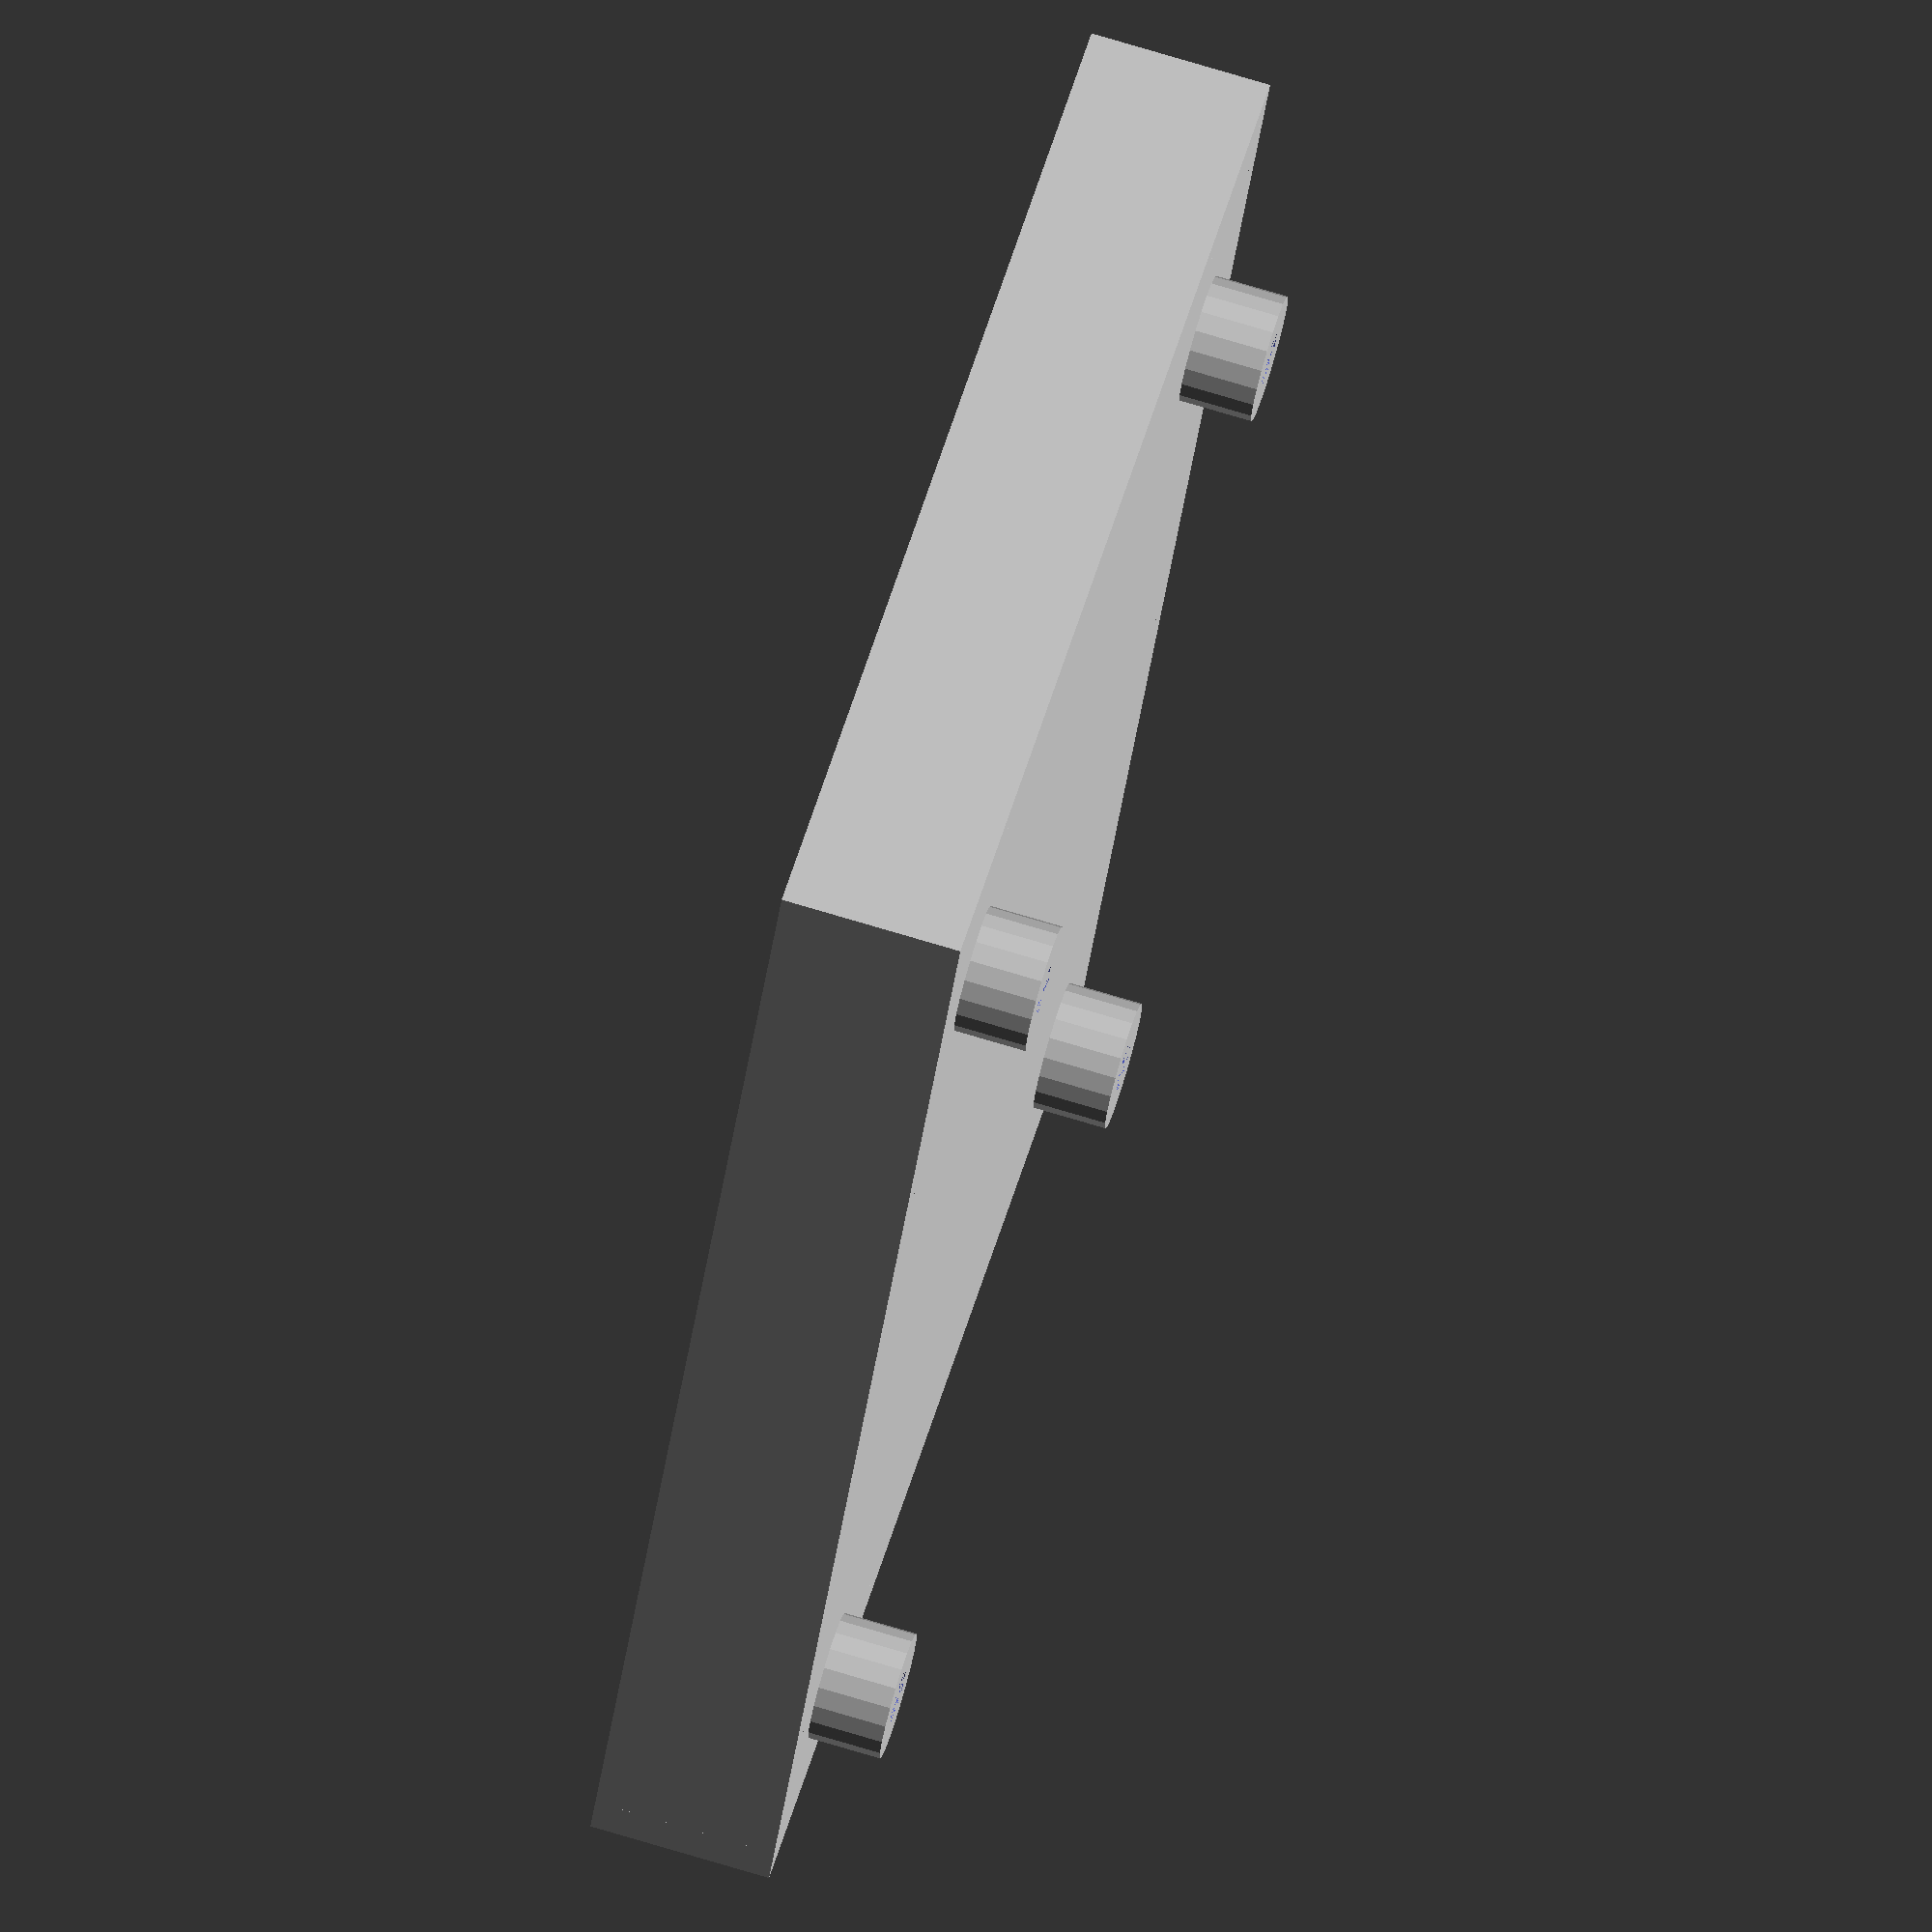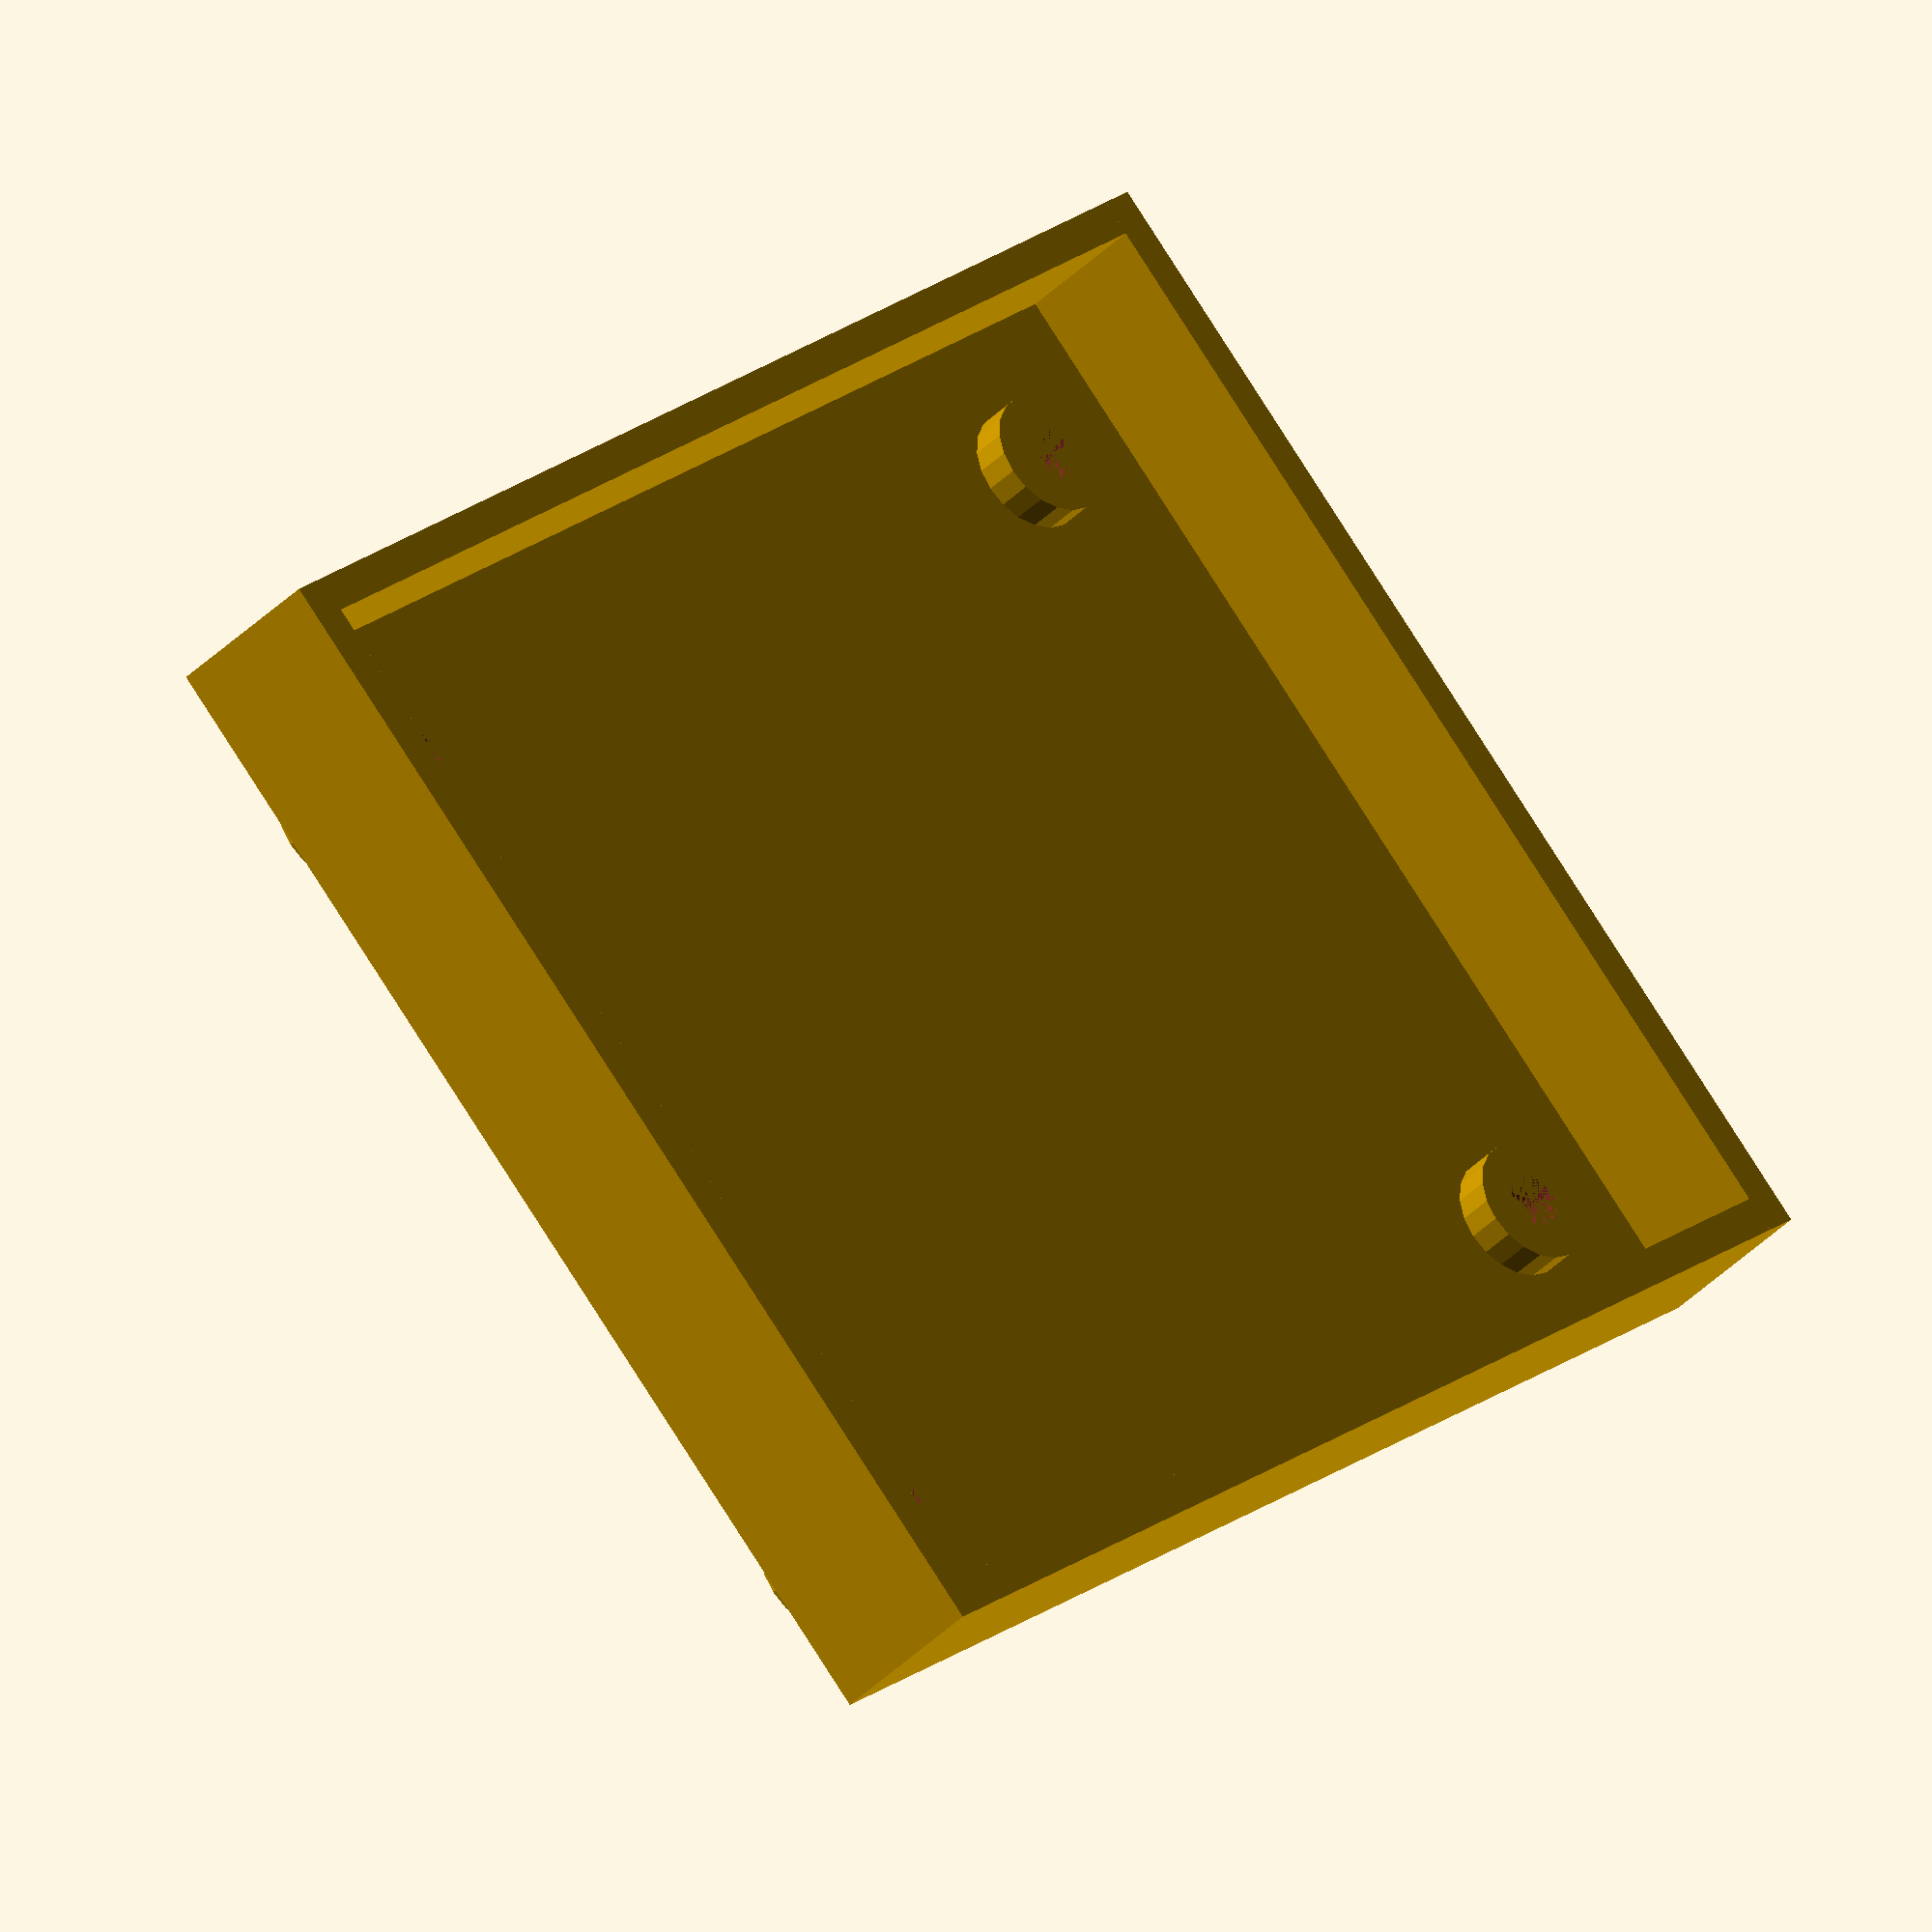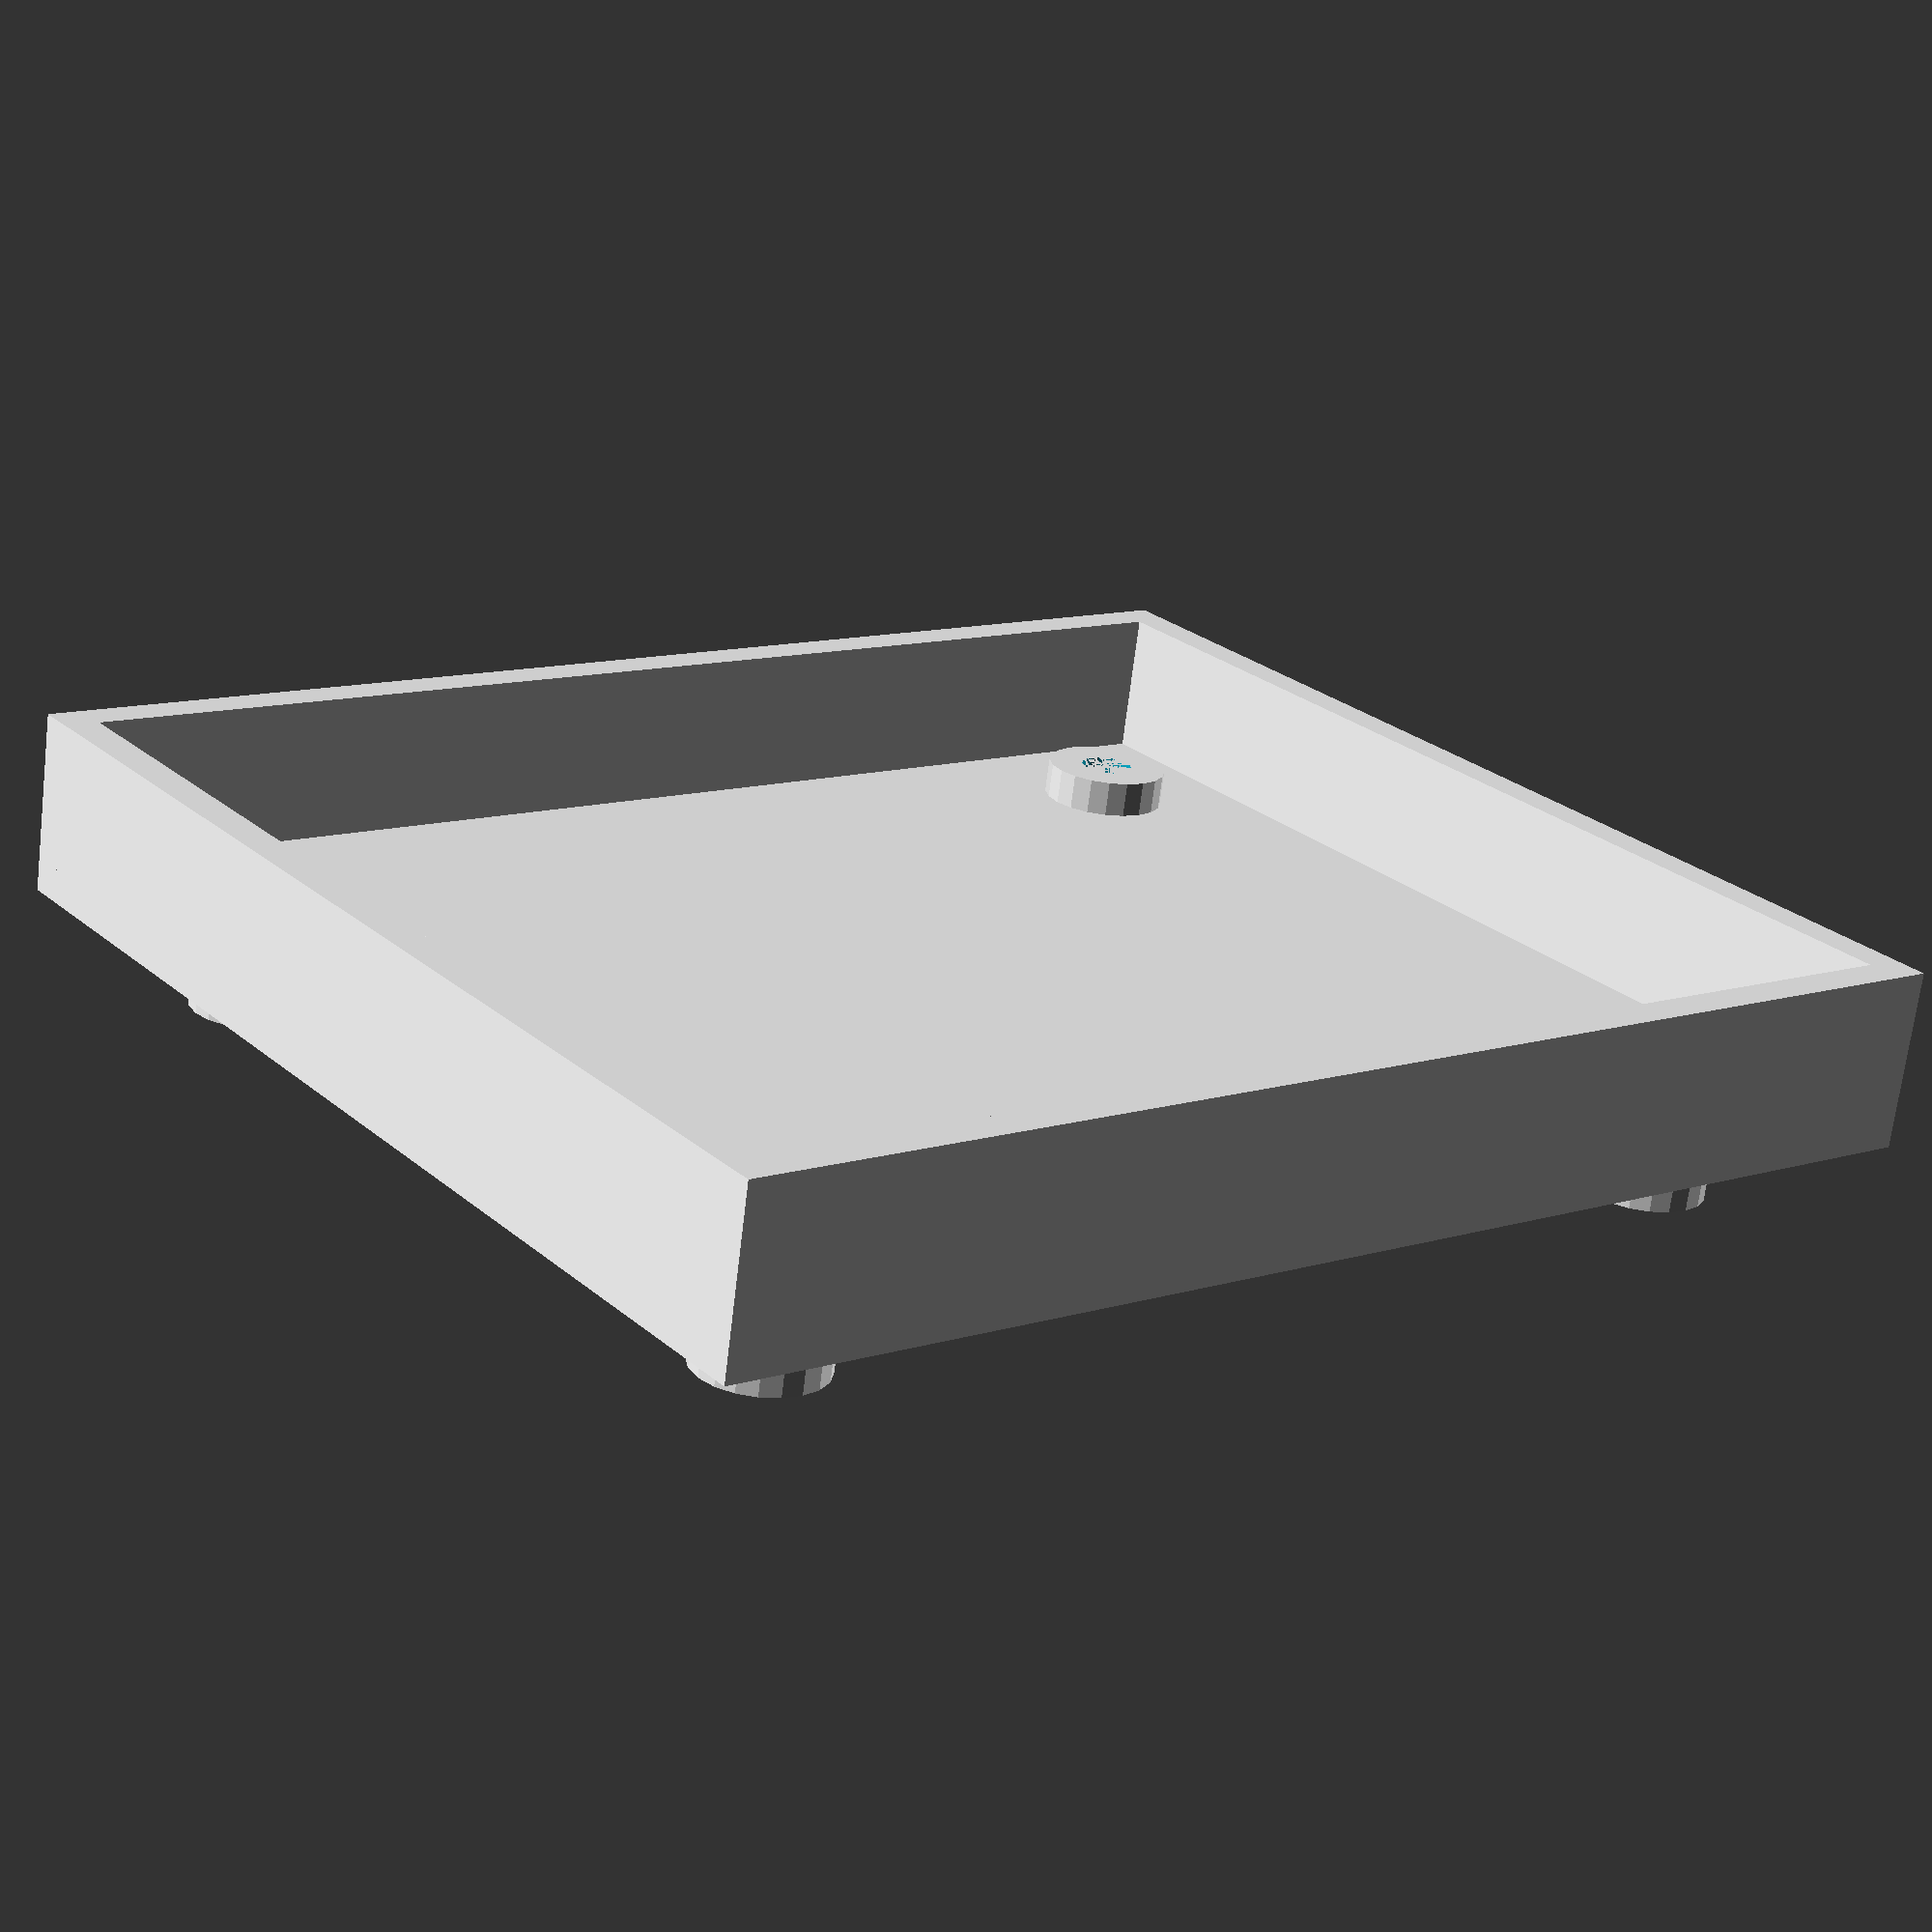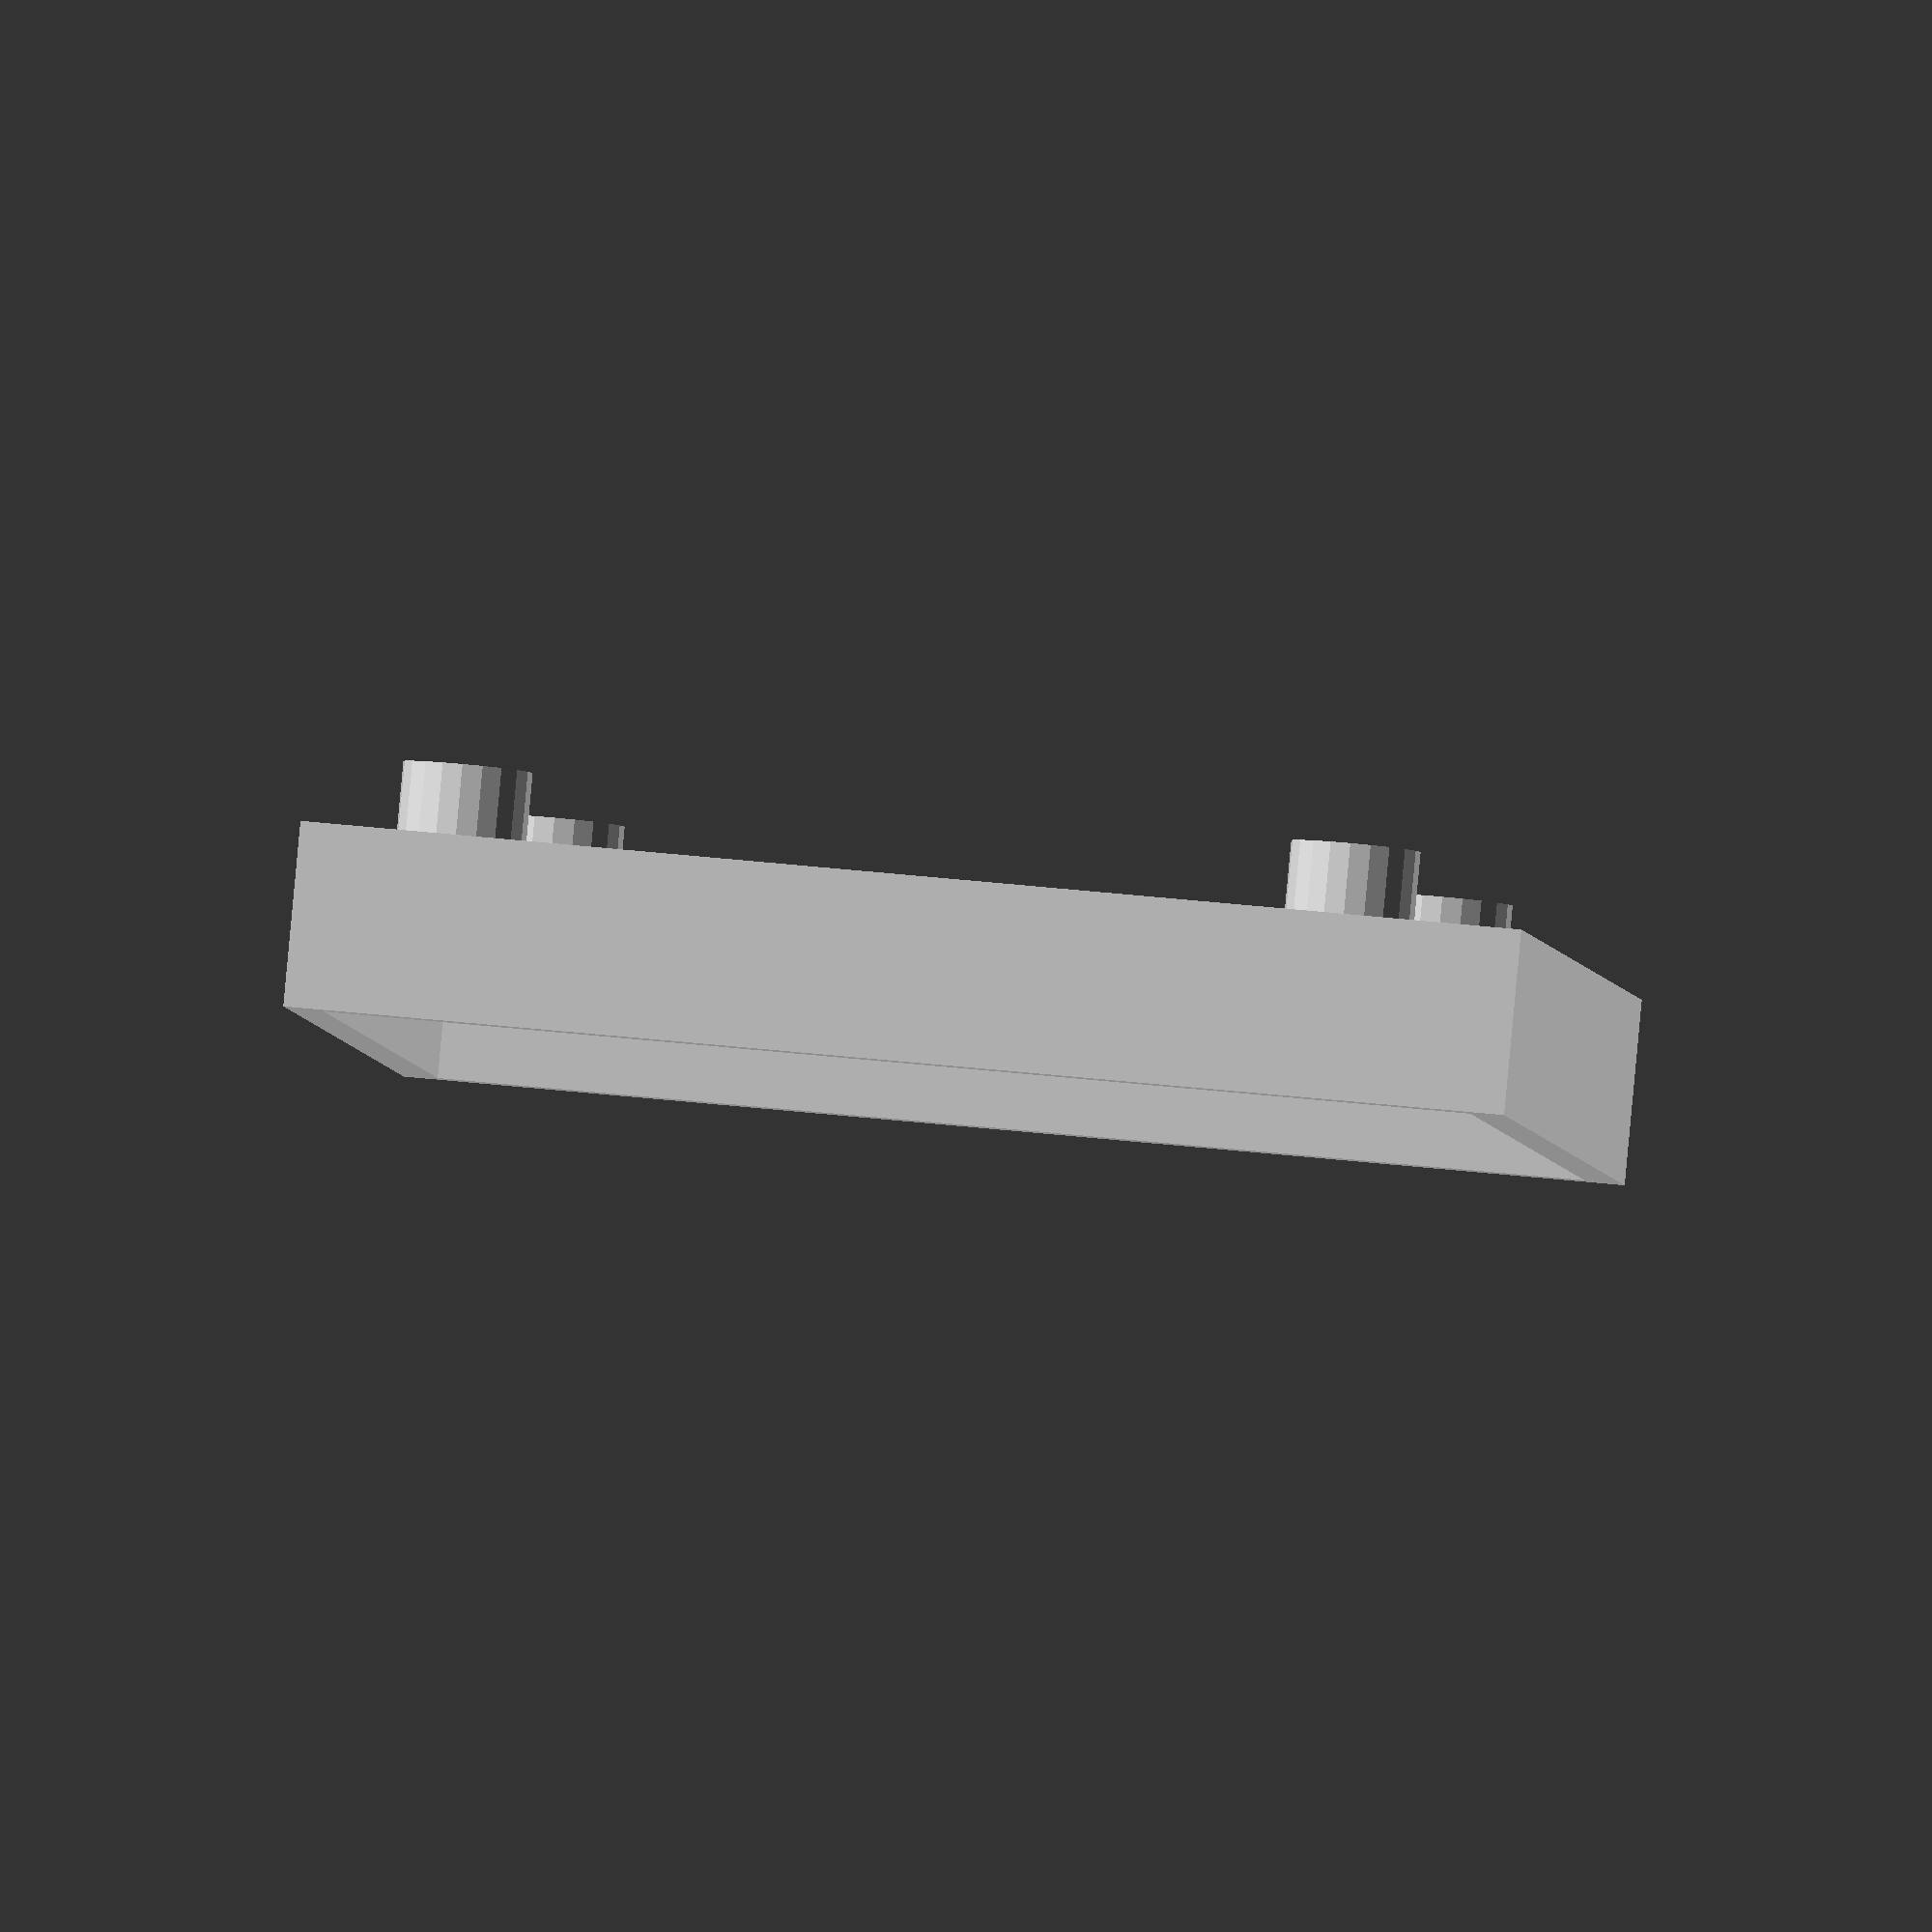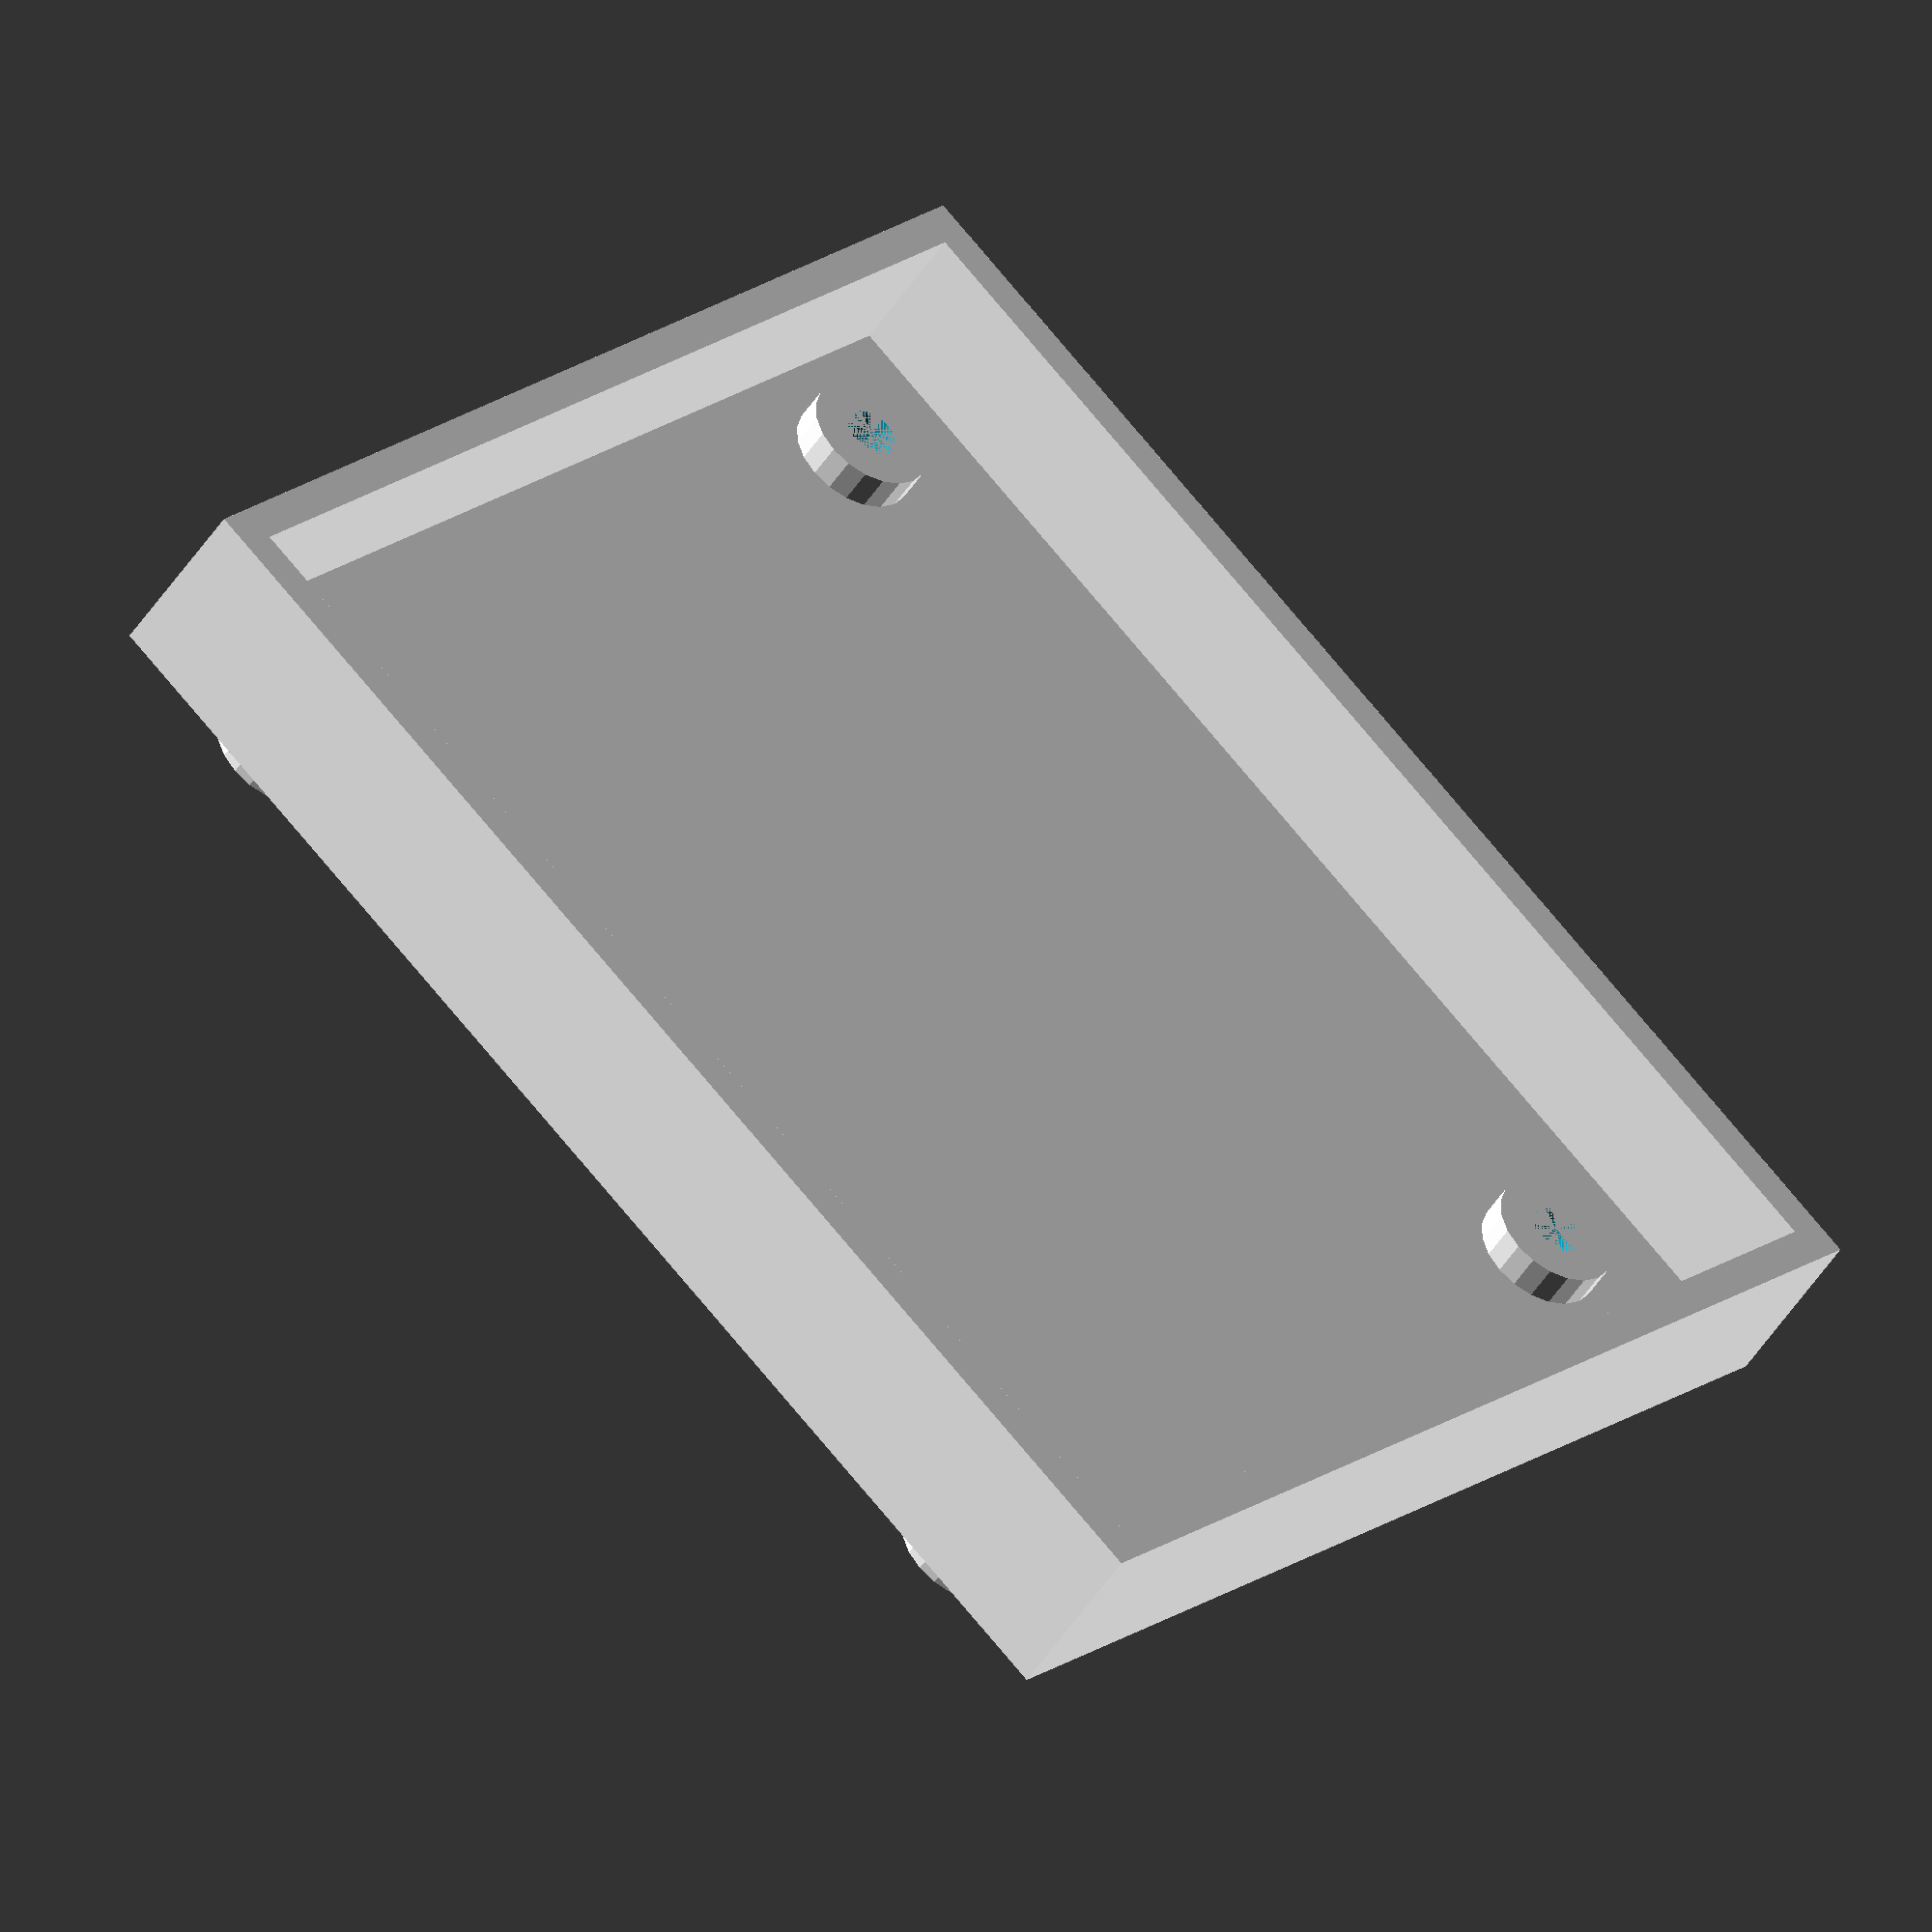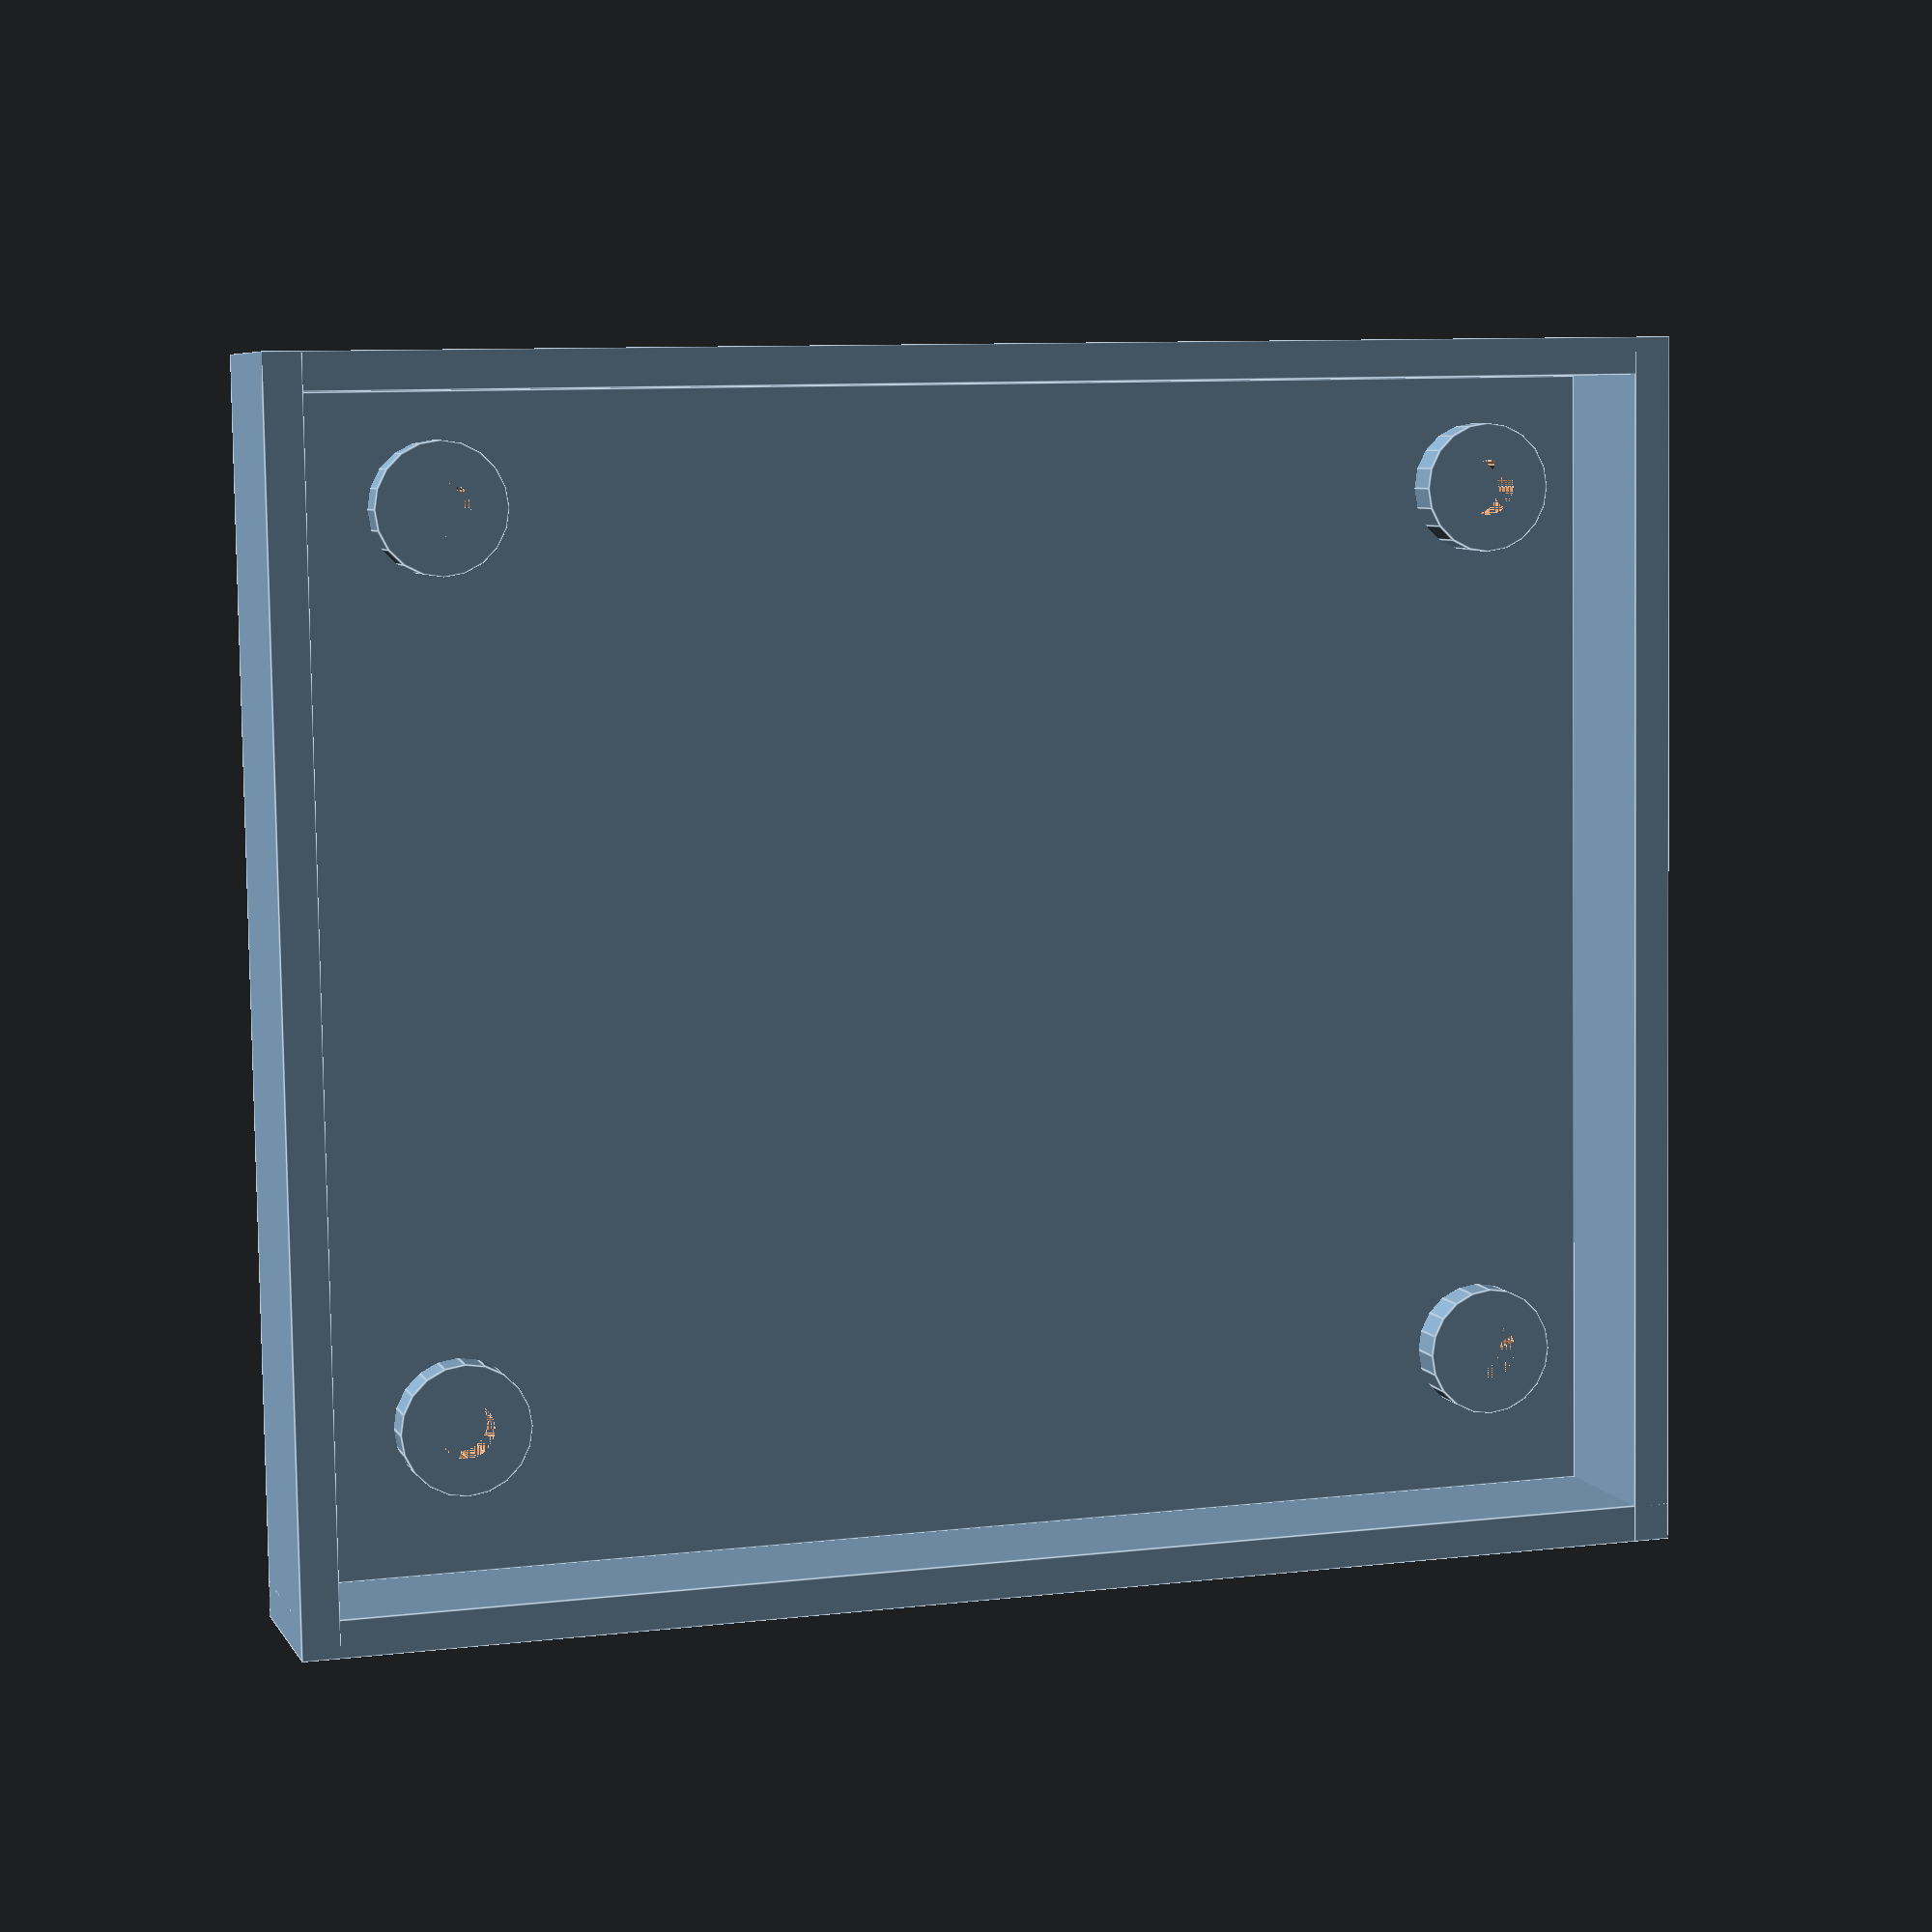
<openscad>
$fn = 20;


module pcb_box(
	wall = 2,
	pcb_sz_x = 30,
	pcb_sz_y = 50,
	pcb_sz_z = 2,
	pcb_wall_gap = 1,
	side_sz_z = 10,
	screw_d = 3,
	screw_holes = [],
	leg_sz_z = 0,
	leg_pos = [],
	leg_d = 5
) {
	translate([wall, wall, 0]) {
		cube([pcb_sz_x+2*pcb_wall_gap, pcb_wall_gap*2+pcb_sz_y, wall]);
	}
	for(y=[0, pcb_sz_y+2*pcb_wall_gap+wall]) {
		translate([0, y, 0]) {
			cube([pcb_sz_x+2*pcb_wall_gap+2*wall, wall, side_sz_z]);
		}
	}

	for(x=[0, pcb_sz_x+2*pcb_wall_gap+wall]) {
		translate([x, 0, 0]) {
			cube([wall, pcb_sz_y+2*pcb_wall_gap+2*wall, side_sz_z]);
		}
	}

	if(leg_sz_z>0) {
		for(p=leg_pos) {
			translate([wall+2*pcb_wall_gap+(p[0]>=0 ? p[0] : pcb_sz_x+p[0]), wall+2*pcb_wall_gap+(p[1]>=0 ? p[1] : pcb_sz_y+p[1]), -leg_sz_z-wall]) {
				cylinder(d=leg_d, h=leg_sz_z, center=true);
			}
		}
	}

	for(p=screw_holes) {
		translate([wall+2*pcb_wall_gap+(p[0]>=0 ? p[0] : pcb_sz_x+p[0]), wall+2*pcb_wall_gap+(p[1]>=0 ? p[1] : pcb_sz_y+p[1]), 0]) {
			difference() {
				cylinder(d=screw_d+2*wall, h=side_sz_z-pcb_sz_z, center=true);
				cylinder(d=screw_d, h=side_sz_z-pcb_sz_z, center=true);
			}
		}
	}

}

module pcb_box_7x6(leg_sz_z=0, leg_pos=[]) {
	pcb_box(
		pcb_sz_x = 70,
		pcb_sz_y = 60,
		pcb_sz_z = 2,
		screw_holes=[
			[6, 6],
			[6, -6],
			[-6, -6],
			[-6, 6],
		],
		leg_sz_z=leg_sz_z,
		leg_pos=leg_pos
	);
}

pcb_box_7x6();

</openscad>
<views>
elev=104.1 azim=241.8 roll=73.4 proj=o view=wireframe
elev=36.5 azim=137.3 roll=322.7 proj=o view=wireframe
elev=249.8 azim=322.9 roll=187.0 proj=p view=wireframe
elev=92.4 azim=85.1 roll=174.7 proj=o view=solid
elev=226.6 azim=42.7 roll=210.5 proj=o view=solid
elev=173.8 azim=179.1 roll=197.4 proj=p view=edges
</views>
